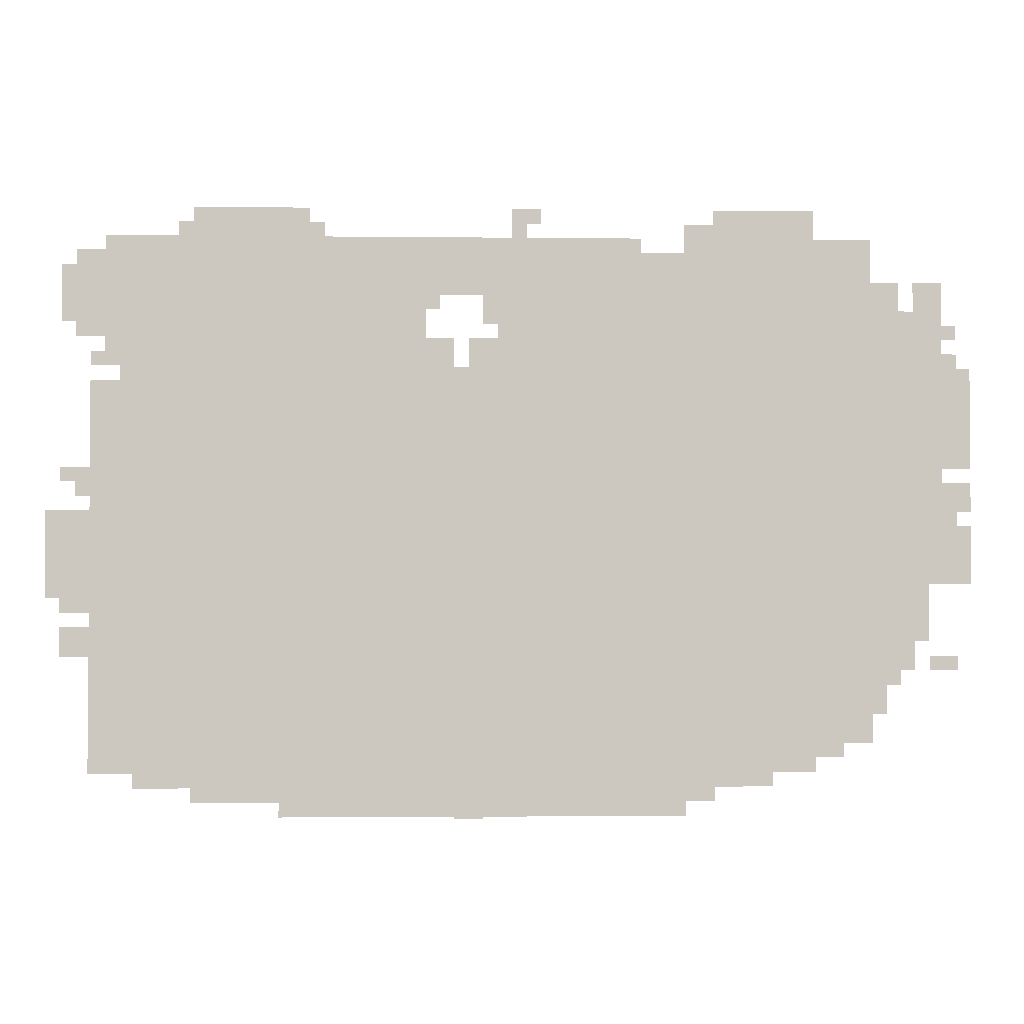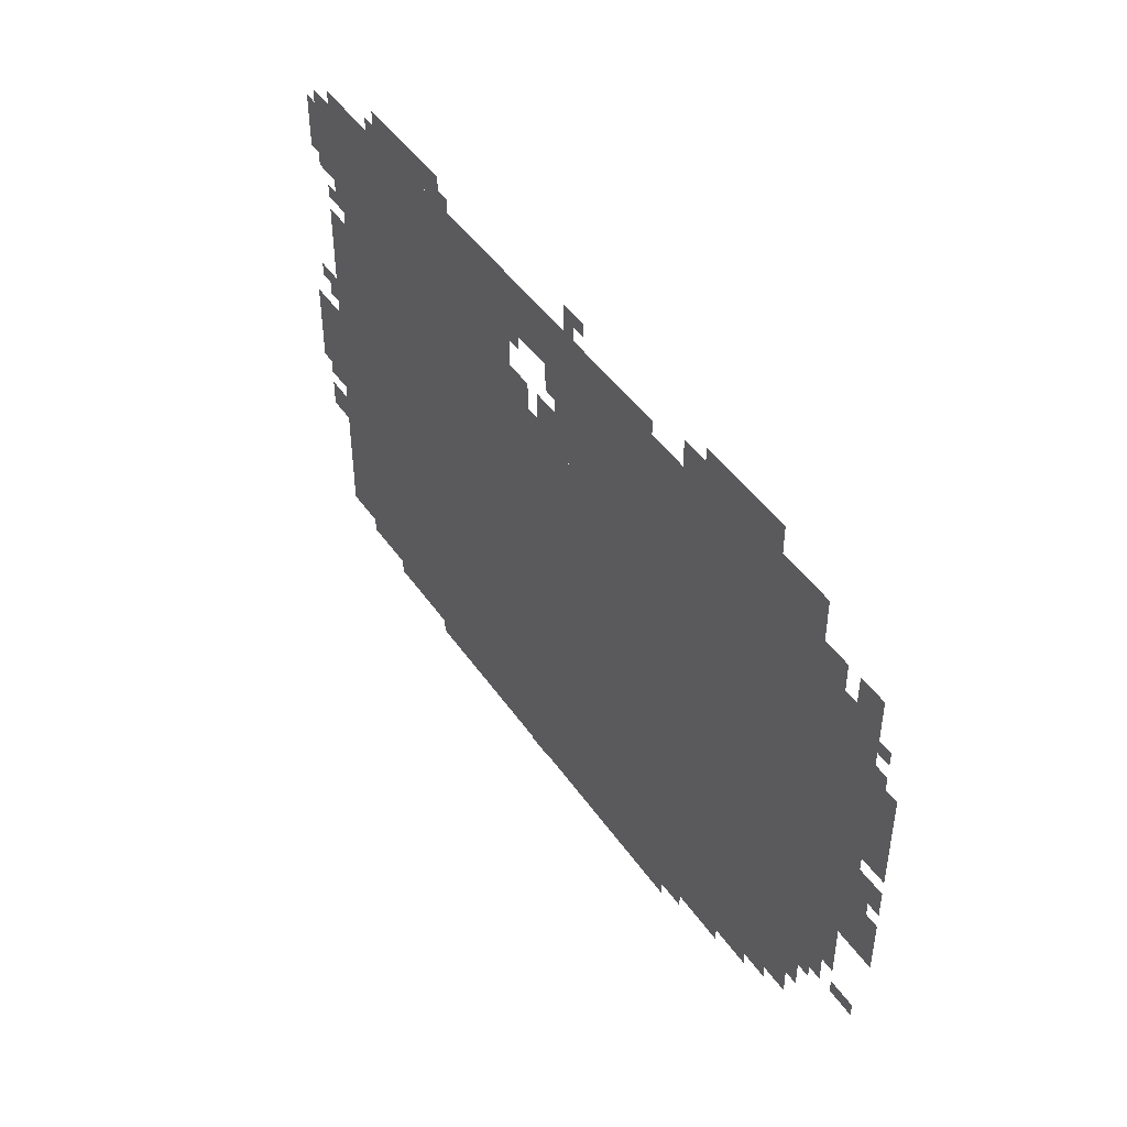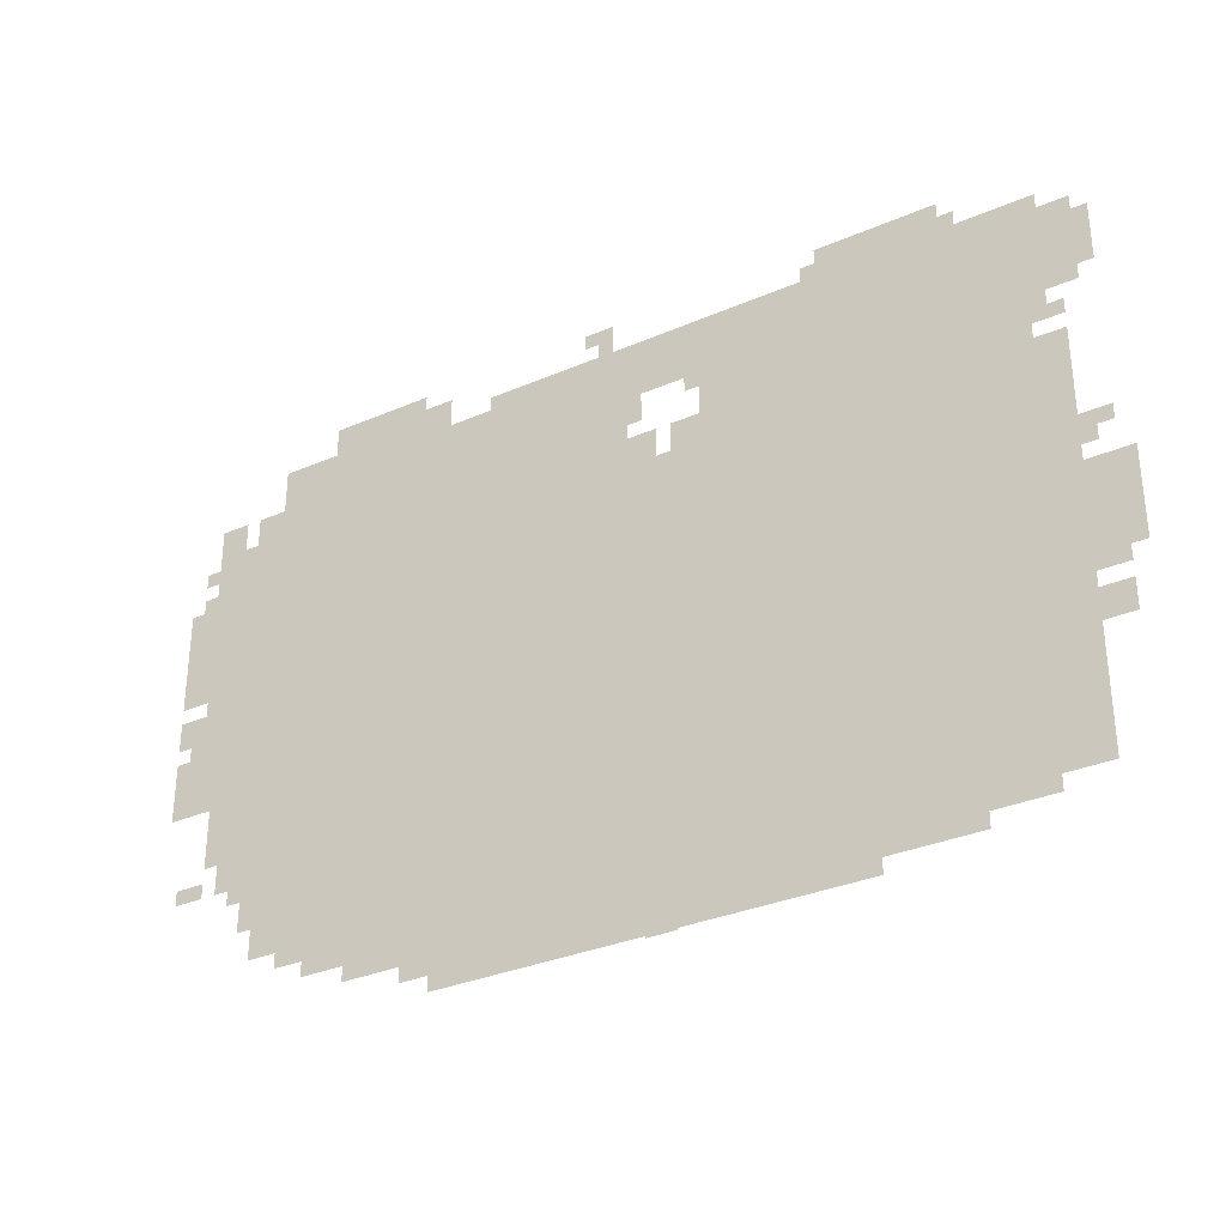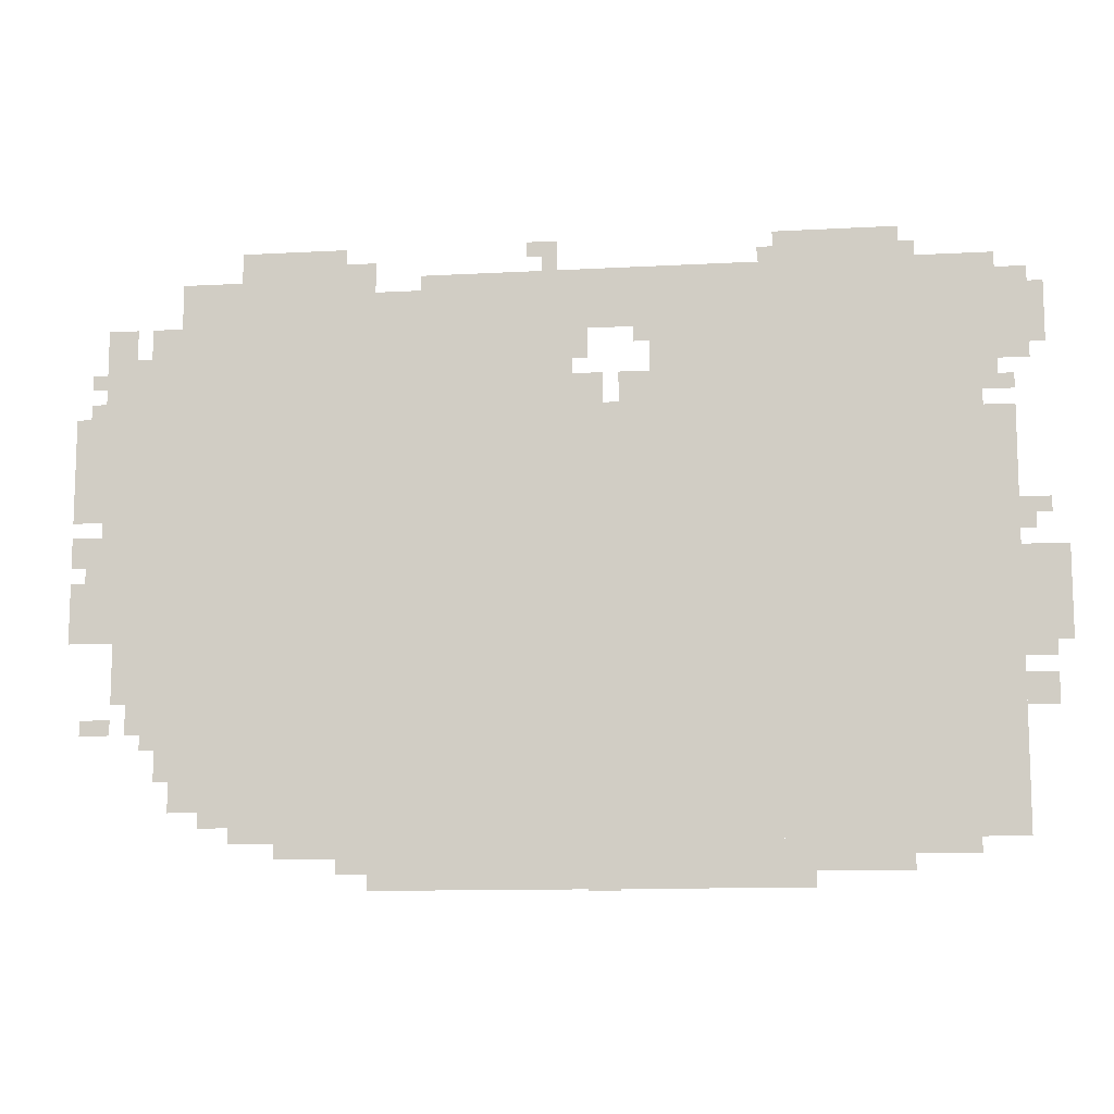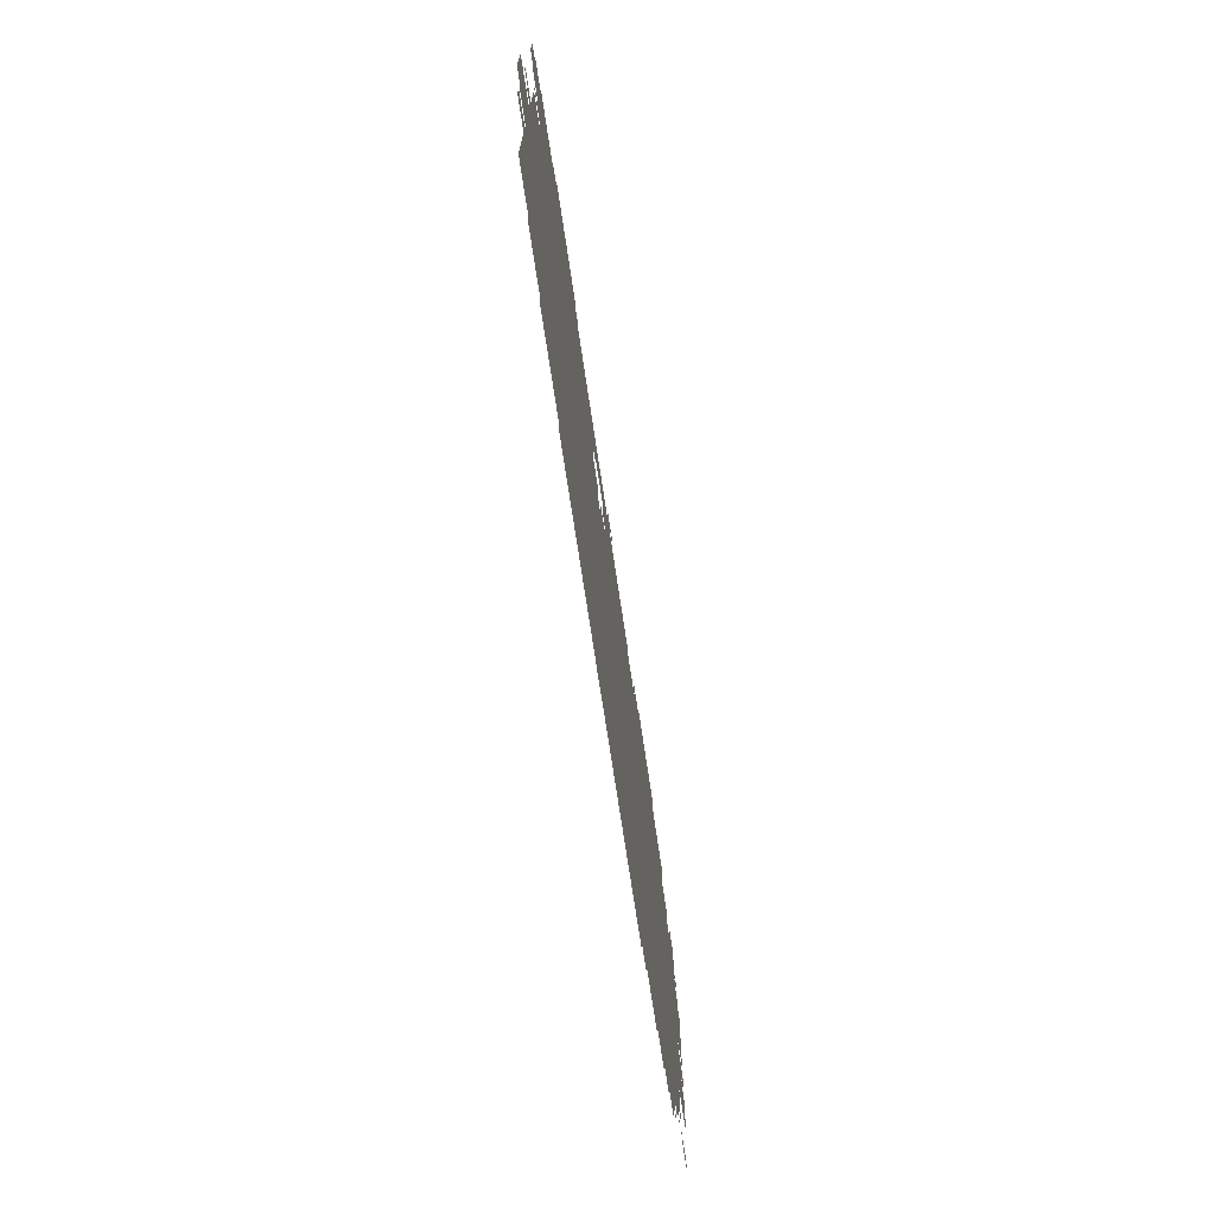
<metadata>
{"format":"obj","ext":"obj","renderer":"f3d","projection":"perspective","resolution":1024,"background":"white","views":[{"elev":-2.3,"azim":177.7,"up":"+Y"},{"elev":46.0,"azim":-122.7,"up":"+Y"},{"elev":-32.4,"azim":31.1,"up":"+Y"},{"elev":-11.5,"azim":7.6,"up":"+Y"},{"elev":-72.2,"azim":98.5,"up":"+Y"}]}
</metadata>
<code>
g yixian_3-mesh
v -896 100 0
v -896 964 0
v -1696 964 0
v -1696 100 0
v -96 100 0
v -96 964 0
v -896 964 0
v -896 100 0
v -1408 964 0
v -1408 1252 0
v -1824 1252 0
v -1824 964 0
v -992 964 0
v -992 1252 0
v -1408 1252 0
v -1408 964 0
v -160 964 0
v -160 1284 0
v -512 1284 0
v -512 964 0
v -512 964 0
v -512 1284 0
v -832 1284 0
v -832 964 0
v -1696 548 0
v -1696 964 0
v -1824 964 0
v -1824 548 0
v -1824 804 0
v -1824 1124 0
v -1984 1124 0
v -1984 804 0
v -1696 164 0
v -1696 548 0
v -1824 548 0
v -1824 164 0
v -1824 516 0
v -1824 804 0
v -1984 804 0
v -1984 516 0
v -960 4 0
v -960 100 0
v -1408 100 0
v -1408 4 0
v -512 4 0
v -512 100 0
v -960 100 0
v -960 4 0
v -1472 1252 0
v -1472 1348 0
v -1696 1348 0
v -1696 1252 0
v 0 484 0
v 0 676 0
v -96 676 0
v -96 484 0
v -64 1060 0
v -64 1252 0
v -160 1252 0
v -160 1060 0
v -864 1156 0
v -864 1284 0
v -992 1284 0
v -992 1156 0
v -1824 388 0
v -1824 516 0
v -1952 516 0
v -1952 388 0
v -1984 868 0
v -1984 996 0
v -2047 996 0
v -2047 868 0
v -1984 516 0
v -1984 644 0
v -2047 644 0
v -2047 516 0
v -448 1284 0
v -448 1348 0
v -576 1348 0
v -576 1284 0
v -320 1284 0
v -320 1348 0
v -448 1348 0
v -448 1284 0
v -1824 324 0
v -1824 388 0
v -1920 388 0
v -1920 324 0
v -832 964 0
v -832 1060 0
v -896 1060 0
v -896 964 0
v -928 964 0
v -928 1060 0
v -992 1060 0
v -992 964 0
v -416 36 0
v -416 100 0
v -512 100 0
v -512 36 0
v -320 36 0
v -320 100 0
v -416 100 0
v -416 36 0
v -1984 772 0
v -1984 868 0
v -2047 868 0
v -2047 772 0
v -1152 1252 0
v -1152 1284 0
v -1312 1284 0
v -1312 1252 0
v -992 1252 0
v -992 1284 0
v -1152 1284 0
v -1152 1252 0
v -32 356 0
v -32 420 0
v -96 420 0
v -96 356 0
v -1408 1252 0
v -1408 1316 0
v -1472 1316 0
v -1472 1252 0
v -1920 1124 0
v -1920 1188 0
v -1984 1188 0
v -1984 1124 0
v -1824 1124 0
v -1824 1188 0
v -1888 1188 0
v -1888 1124 0
v -1984 676 0
v -1984 740 0
v -2047 740 0
v -2047 676 0
v -1504 68 0
v -1504 100 0
v -1600 100 0
v -1600 68 0
v -832 1188 0
v -832 1284 0
v -864 1284 0
v -864 1188 0
v -1408 68 0
v -1408 100 0
v -1504 100 0
v -1504 68 0
v -1024 1284 0
v -1024 1348 0
v -1056 1348 0
v -1056 1284 0
v -960 1092 0
v -960 1156 0
v -992 1156 0
v -992 1092 0
v -128 996 0
v -128 1060 0
v -160 1060 0
v -160 996 0
v -32 740 0
v -32 772 0
v -96 772 0
v -96 740 0
v -1408 36 0
v -1408 68 0
v -1472 68 0
v -1472 36 0
v -896 0 0
v -896 4 0
v -960 4 0
v -960 0 0
v -1696 132 0
v -1696 164 0
v -1760 164 0
v -1760 132 0
v -32 452 0
v -32 484 0
v -96 484 0
v -96 452 0
v -1952 324 0
v -1952 356 0
v -2016 356 0
v -2016 324 0
v -32 1156 0
v -32 1220 0
v -64 1220 0
v -64 1156 0
v -32 1092 0
v -32 1156 0
v -64 1156 0
v -64 1092 0
v -832 1124 0
v -832 1188 0
v -864 1188 0
v -864 1124 0
v -1696 1252 0
v -1696 1284 0
v -1760 1284 0
v -1760 1252 0
v -1824 260 0
v -1824 324 0
v -1856 324 0
v -1856 260 0
v -1760 1252 0
v -1760 1284 0
v -1824 1284 0
v -1824 1252 0
v -256 68 0
v -256 100 0
v -320 100 0
v -320 68 0
v -192 68 0
v -192 100 0
v -256 100 0
v -256 68 0
v -896 964 0
v -896 996 0
v -928 996 0
v -928 964 0
v -1984 996 0
v -1984 1028 0
v -2016 1028 0
v -2016 996 0
v -96 996 0
v -96 1028 0
v -128 1028 0
v -128 996 0
v -1856 292 0
v -1856 324 0
v -1888 324 0
v -1888 292 0
v -1984 644 0
v -1984 676 0
v -2016 676 0
v -2016 644 0
v -64 708 0
v -64 740 0
v -96 740 0
v -96 708 0
v -288 1284 0
v -288 1316 0
v -320 1316 0
v -320 1284 0
v -1056 1316 0
v -1056 1348 0
v -1088 1348 0
v -1088 1316 0
v -1824 228 0
v -1824 260 0
v -1856 260 0
v -1856 228 0
v -1984 1060 0
v -1984 1092 0
v -2016 1092 0
v -2016 1060 0
v -128 1252 0
v -128 1284 0
v -160 1284 0
v -160 1252 0
v -576 1284 0
v -576 1316 0
v -608 1316 0
v -608 1284 0
g yixian_3-mesh_0
f 3 2 1
f 1 4 3
f 7 6 5
f 5 8 7
f 11 10 9
f 9 12 11
f 15 14 13
f 13 16 15
f 19 18 17
f 17 20 19
f 23 22 21
f 21 24 23
f 27 26 25
f 25 28 27
f 31 30 29
f 29 32 31
f 35 34 33
f 33 36 35
f 39 38 37
f 37 40 39
f 43 42 41
f 41 44 43
f 47 46 45
f 45 48 47
f 51 50 49
f 49 52 51
f 55 54 53
f 53 56 55
f 59 58 57
f 57 60 59
f 63 62 61
f 61 64 63
f 67 66 65
f 65 68 67
f 71 70 69
f 69 72 71
f 75 74 73
f 73 76 75
f 79 78 77
f 77 80 79
f 83 82 81
f 81 84 83
f 87 86 85
f 85 88 87
f 91 90 89
f 89 92 91
f 95 94 93
f 93 96 95
f 99 98 97
f 97 100 99
f 103 102 101
f 101 104 103
f 107 106 105
f 105 108 107
f 111 110 109
f 109 112 111
f 115 114 113
f 113 116 115
f 119 118 117
f 117 120 119
f 123 122 121
f 121 124 123
f 127 126 125
f 125 128 127
f 131 130 129
f 129 132 131
f 135 134 133
f 133 136 135
f 139 138 137
f 137 140 139
f 143 142 141
f 141 144 143
f 147 146 145
f 145 148 147
f 151 150 149
f 149 152 151
f 155 154 153
f 153 156 155
f 159 158 157
f 157 160 159
f 163 162 161
f 161 164 163
f 167 166 165
f 165 168 167
f 171 170 169
f 169 172 171
f 175 174 173
f 173 176 175
f 179 178 177
f 177 180 179
f 183 182 181
f 181 184 183
f 187 186 185
f 185 188 187
f 191 190 189
f 189 192 191
f 195 194 193
f 193 196 195
f 199 198 197
f 197 200 199
f 203 202 201
f 201 204 203
f 207 206 205
f 205 208 207
f 211 210 209
f 209 212 211
f 215 214 213
f 213 216 215
f 219 218 217
f 217 220 219
f 223 222 221
f 221 224 223
f 227 226 225
f 225 228 227
f 231 230 229
f 229 232 231
f 235 234 233
f 233 236 235
f 239 238 237
f 237 240 239
f 243 242 241
f 241 244 243
f 247 246 245
f 245 248 247
f 251 250 249
f 249 252 251
f 255 254 253
f 253 256 255
f 259 258 257
f 257 260 259
f 263 262 261
f 261 264 263

</code>
